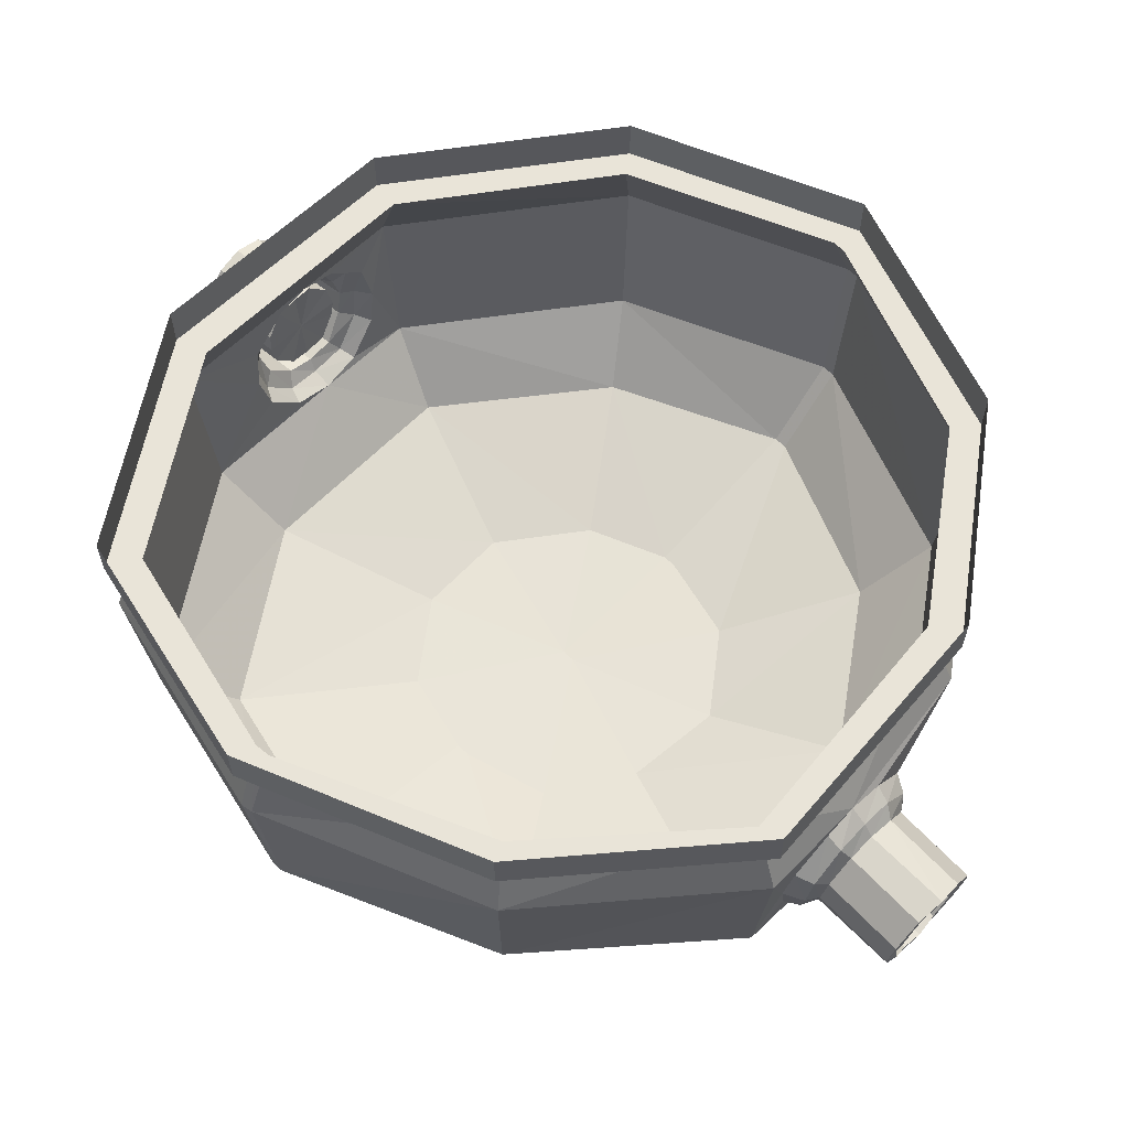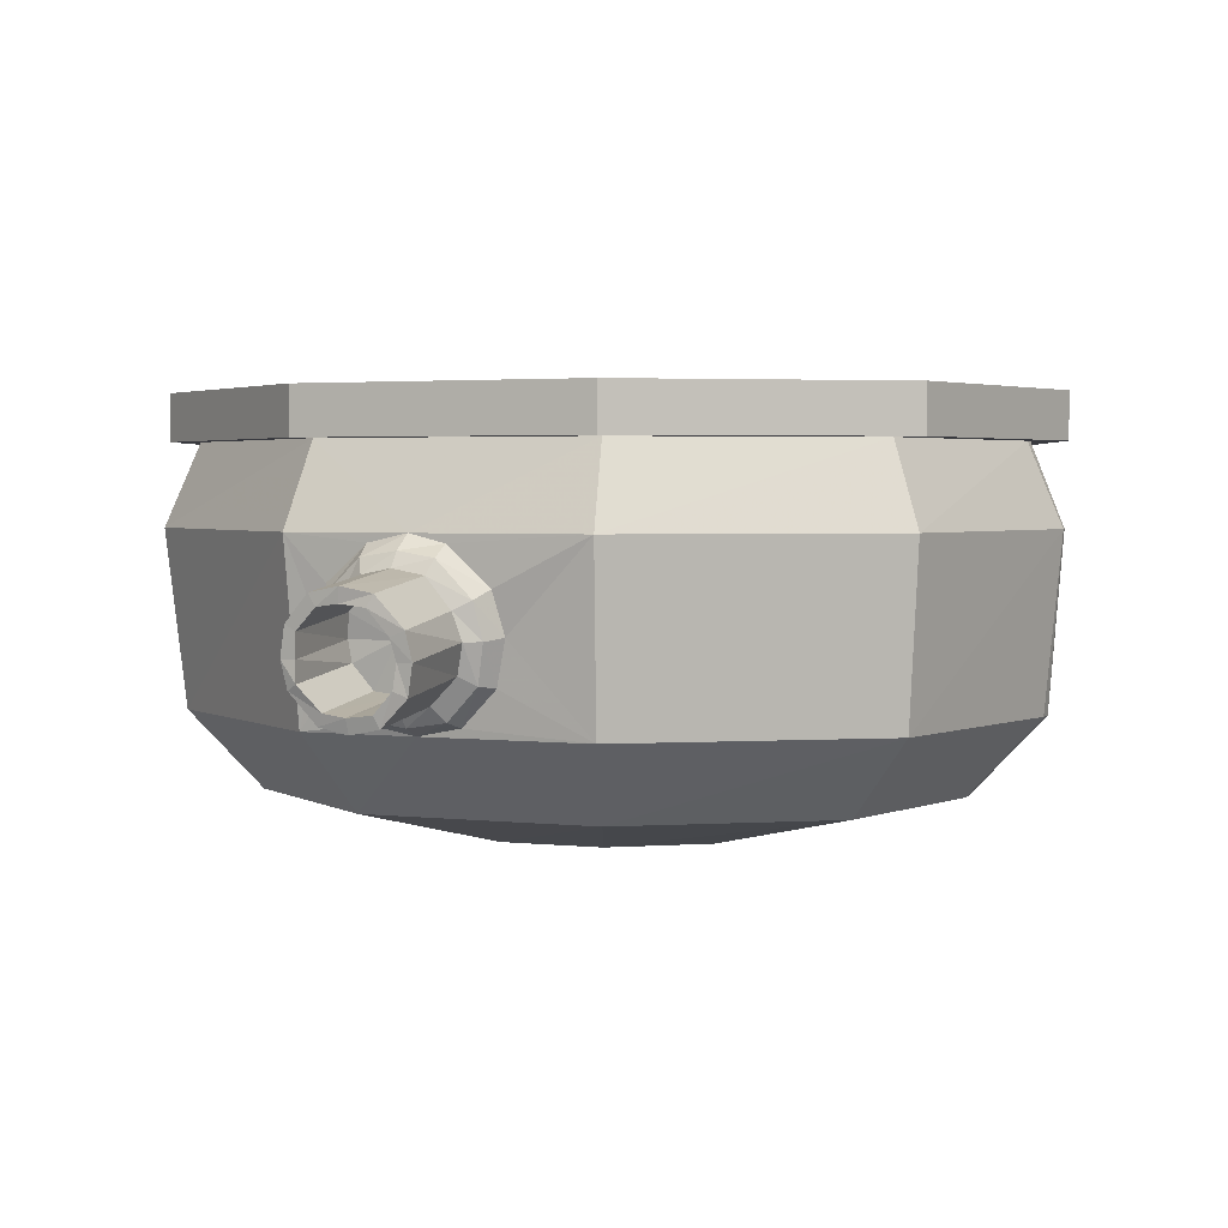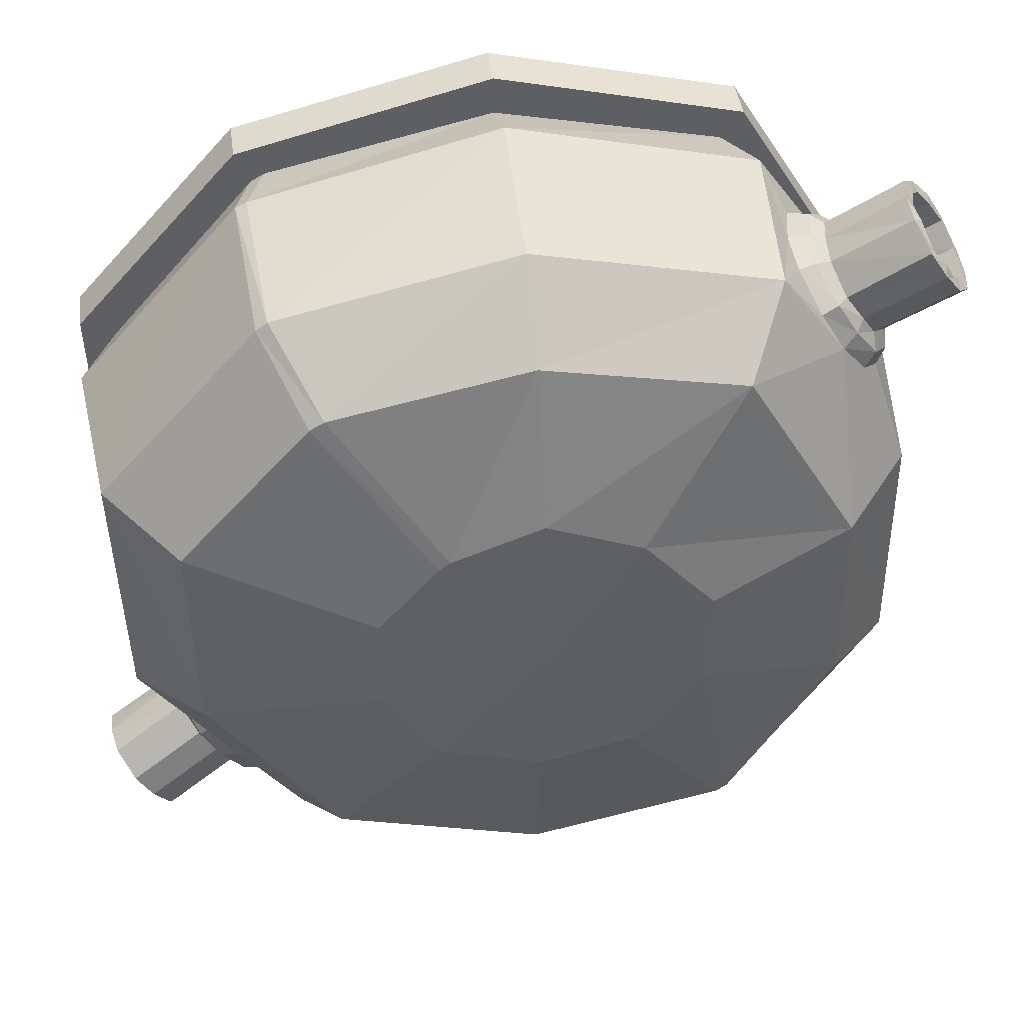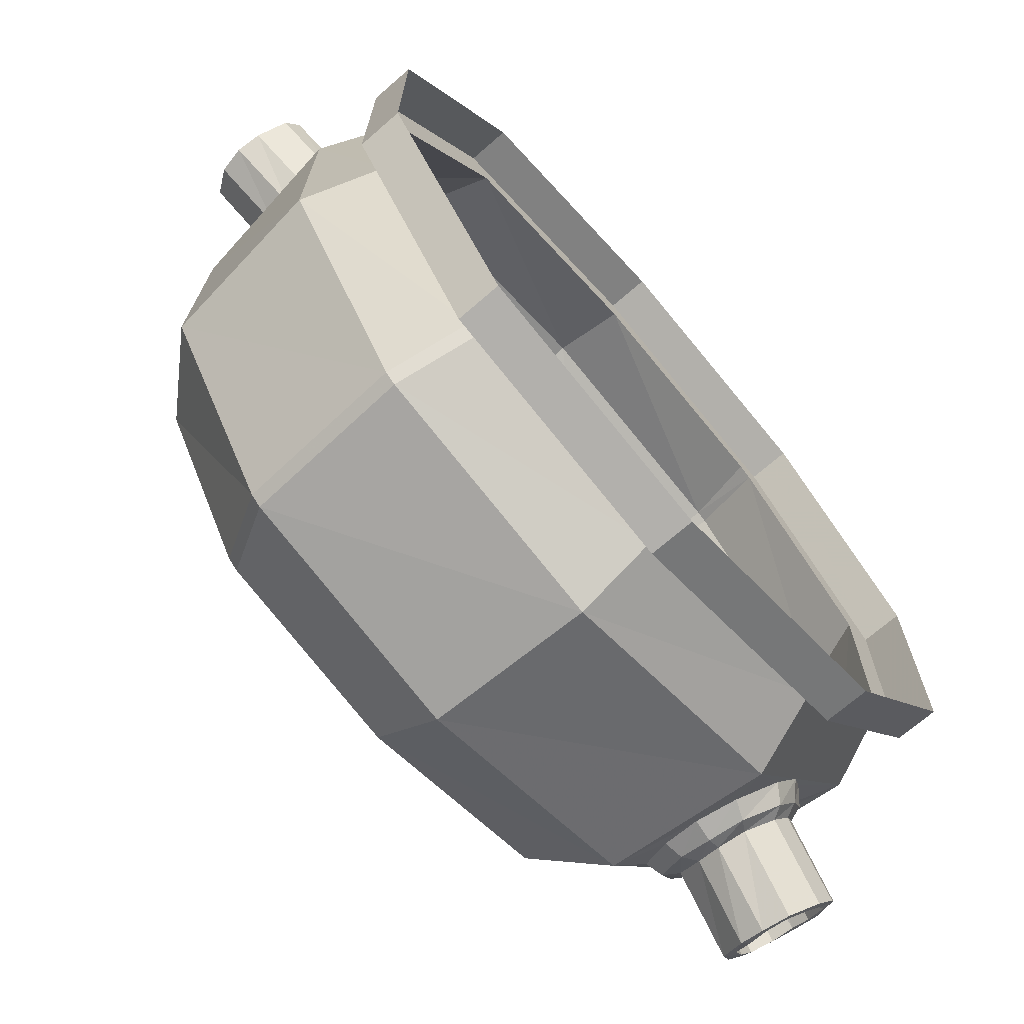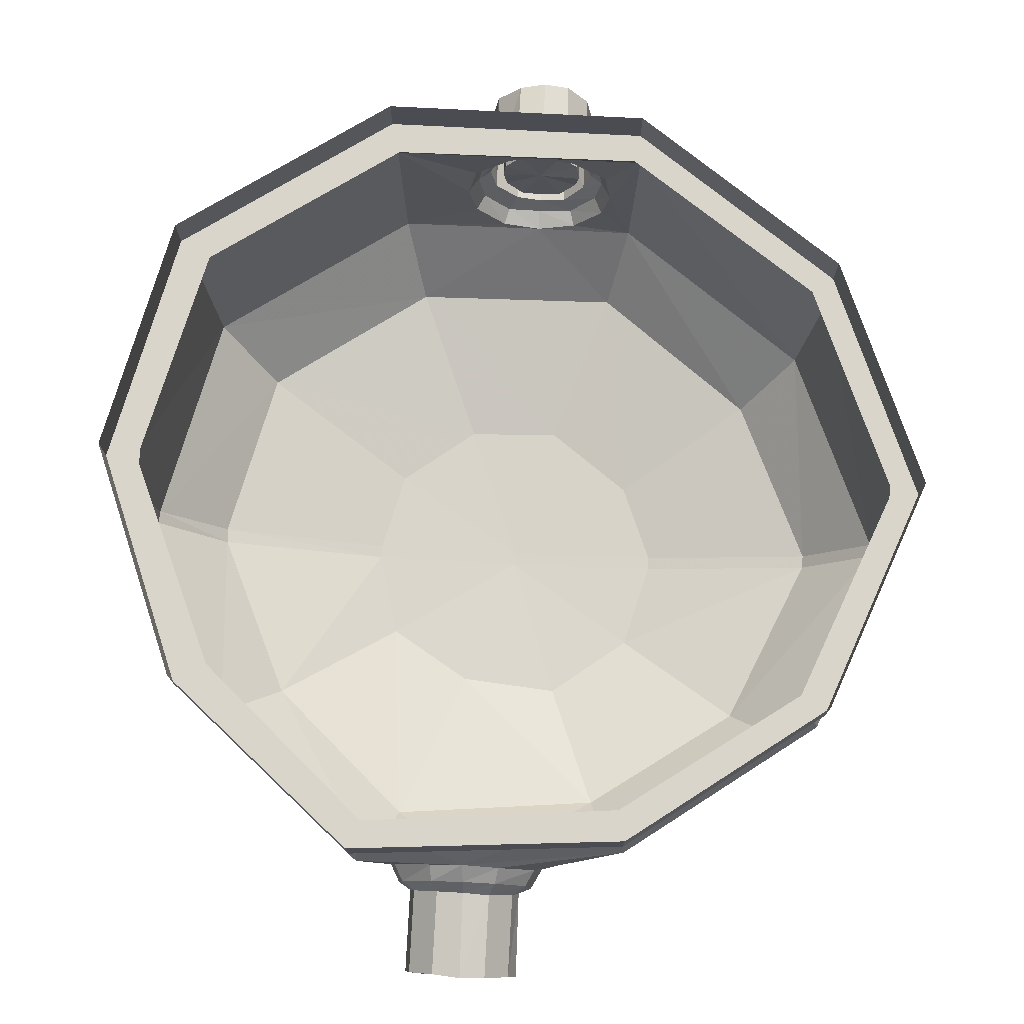
<metadata>
{"format":"obj","ext":"obj","renderer":"f3d","projection":"perspective","resolution":1024,"background":"white","views":[{"elev":60.4,"azim":9.0,"up":"+Y"},{"elev":2.8,"azim":-102.6,"up":"+Y"},{"elev":43.9,"azim":-7.8,"up":"+Z"},{"elev":-70.5,"azim":131.0,"up":"+Z"},{"elev":74.5,"azim":57.4,"up":"+Y"}]}
</metadata>
<code>
v 0.6328 -0.125 1.211
v 0 -0.125 1.352
v 0 -0.3438 1.453
v 0.6953 -0.3438 1.281
v 0.875 -0.3438 1.023
v 1.008 -0.125 0.5703
v 1.102 -0.125 0.6172
v 0.6953 -0.125 1.289
v 0 -0.125 1.461
v -0.6328 -0.125 1.211
v -0.6875 -0.3438 1.281
v -0.6641 -0.8125 1.25
v -0.007812 -0.8125 1.398
v 0.6641 -0.8125 1.242
v 0.7266 -0.5781 1.195
v 0.75 -0.4609 1.188
v 0.8203 -0.3672 1.102
v 0.8594 -0.3984 1.125
v 0.9141 -0.3828 1.047
v 0.9375 -0.3672 0.9375
v 1.102 -0.3438 0.6016
v 1.016 -0.125 -0.0625
v 1.102 -0.125 -0.08594
v 1.102 0 -0.08594
v 1.102 0 0.6172
v 0.6953 0 1.289
v 0 0 1.461
v -0.7109 -0.125 1.281
v -0.6719 -0.125 1.188
v -0.7188 -0.3438 1.266
v -0.6953 -0.8125 1.227
v -0.5469 -1.023 1.086
v -0.007812 -1.023 1.195
v 0.5469 -1.023 1.078
v 0.8438 -0.8125 0.9922
v 0.7812 -0.7891 1.094
v 0.7344 -0.6875 1.172
v 0.7812 -0.6797 1.18
v 0.7891 -0.5859 1.203
v 0.8047 -0.4844 1.195
v 0.8438 -0.5078 1.18
v 0.8906 -0.4375 1.125
v 0.9375 -0.4219 1.062
v 0.9688 -0.3984 0.9688
v 0.9922 -0.4688 0.8438
v 0.9922 -0.5781 0.8125
v 1.047 -0.8125 0.5859
v 1.102 -0.3438 -0.09375
v 0.6641 -0.125 -0.625
v 0.7031 -0.125 -0.7031
v 0.7031 0 -0.7031
v 0.7188 -0.3438 -0.7031
v 0.6875 -0.3438 -0.7266
v 0.6328 -0.125 -0.6484
v 0 -0.125 -0.8828
v 0 0 -0.8828
v 1.055 -0.8125 -0.08594
v 0.6953 -0.8125 -0.6641
v 0.6641 -0.8125 -0.6875
v 0 -0.3438 -0.8984
v 0 -0.125 -0.8047
v -0.7188 -0.125 -0.6484
v -0.7188 0 -0.6484
v 0.8594 -1.023 0.5312
v 0.8672 -1.023 -0.01562
v 0.5781 -1.023 -0.5078
v 0.5469 -1.023 -0.5312
v 0 -0.8125 -0.8438
v -0.7188 -0.3438 -0.6641
v -0.6562 -0.125 -0.5859
v -1.172 -0.125 -0.01562
v -1.172 0 -0.01562
v 0 -1.141 0.7578
v 0.2656 -1.141 0.6484
v 0.9141 -0.7891 0.8984
v 0.9453 -0.7734 0.9375
v 0.8828 -0.7891 1.023
v 0.8281 -0.7734 1.109
v 0.8594 -0.7344 1.102
v 0.8281 -0.6562 1.164
v 0.8281 -0.5859 1.188
v 1.023 -0.6172 1.328
v 1.039 -0.5391 1.32
v 1.086 -0.4688 1.266
v 1.141 -0.4531 1.203
v 0.9844 -0.4375 1
v 1.016 -0.4922 0.8906
v 1.023 -0.5859 0.875
v 0.9766 -0.6953 0.8281
v 1 -0.6875 0.875
v 0.9922 -0.6641 0.9219
v 0.9453 -0.7344 0.9766
v 0.9062 -0.75 1.039
v 1.109 -0.7812 1.18
v 1.062 -0.7656 1.25
v 1.031 -0.6875 1.305
v 1.055 -0.6719 1.289
v 1.047 -0.6172 1.297
v 1.062 -0.5547 1.289
v 1.094 -0.5 1.25
v 1.133 -0.4922 1.203
v 1.18 -0.4688 1.141
v 1.016 -0.5156 0.9375
v 1.016 -0.5859 0.9141
v -0.25 -1.141 0.6641
v 0.01562 -1.156 0.2891
v 0.4609 -1.141 0.4219
v 0.4531 -1.141 0.125
v 0.2812 -1.141 -0.08594
v 0.25 -1.141 -0.1094
v 0 -1.023 -0.6484
v -0.6875 -0.8125 -0.625
v -0.75 -0.5781 -0.5781
v -0.7734 -0.4609 -0.5703
v -0.8438 -0.3672 -0.4844
v -0.9062 -0.3438 -0.3984
v -1.078 -0.125 0.01562
v -1.188 -0.125 0.7422
v -1.188 0 0.7422
v -0.01562 -1.156 0.2656
v 0 -1.141 -0.1719
v -0.5781 -1.023 -0.4766
v -0.8672 -0.8125 -0.375
v -0.8047 -0.7891 -0.4766
v -0.7578 -0.6875 -0.5547
v -0.8125 -0.6797 -0.5625
v -0.8125 -0.5859 -0.5859
v -0.8281 -0.4844 -0.5781
v -0.8906 -0.3984 -0.5078
v -0.9453 -0.3828 -0.4297
v -0.9609 -0.3672 -0.3203
v -1.172 -0.3438 -0.02344
v -1.094 -0.125 0.6953
v -0.7109 0 1.281
v -1.188 -0.3438 0.7266
v -1.141 -0.8125 0.7188
v -0.9453 -1.023 0.6484
v -0.5859 -1.023 1.062
v -0.2812 -1.141 0.6406
v -0.4453 -1.141 0.4453
v -0.4531 -1.141 0.1562
v -0.2969 -1.141 -0.07812
v -0.9375 -1.023 0.04688
v -1.125 -0.8125 -0.007812
v -0.9375 -0.7891 -0.2812
v -0.9688 -0.7734 -0.3203
v -0.9141 -0.7891 -0.4062
v -0.8516 -0.7734 -0.4922
v -0.8828 -0.7344 -0.4844
v -0.8594 -0.6562 -0.5469
v -0.8516 -0.5859 -0.5703
v -0.8672 -0.5078 -0.5547
v -0.9141 -0.4375 -0.5078
v -0.9609 -0.4219 -0.4453
v -1 -0.3984 -0.3516
v -1.023 -0.4688 -0.2266
v -1.023 -0.5781 -0.1953
v -1.141 -0.7422 -0.5703
v -1.102 -0.7344 -0.6172
v -1.086 -0.7656 -0.625
v -1.133 -0.7812 -0.5625
v -1.18 -0.7344 -0.5156
v -0.9688 -0.7031 -0.375
v -0.9375 -0.7109 -0.4219
v -0.8984 -0.7031 -0.4766
v -1.078 -0.6719 -0.6719
v -1.055 -0.6875 -0.6875
v -0.9297 -0.75 -0.4219
v -1.18 -0.7656 -0.5
v -1.211 -0.6797 -0.4766
v -1.008 -0.6484 -0.3359
v -0.9453 -0.5859 -0.4297
v -0.875 -0.6406 -0.5234
v -1.078 -0.6172 -0.6719
v -1.055 -0.6172 -0.7031
v -1.086 -0.5547 -0.6719
v -1.07 -0.5391 -0.6953
v -1.125 -0.5 -0.6328
v -1.156 -0.4922 -0.5859
v -1.164 -0.4531 -0.5859
v -1.117 -0.4688 -0.6484
v -0.8828 -0.5234 -0.5312
v -0.9219 -0.4688 -0.4922
v -0.9531 -0.4609 -0.4375
v -1.195 -0.5 -0.5312
v -1.203 -0.4688 -0.5156
v -1.008 -0.4375 -0.375
v -1.219 -0.5625 -0.4844
v -1.219 -0.6172 -0.4688
v -1.242 -0.6172 -0.4375
v -1.242 -0.5469 -0.4531
v -0.9922 -0.4688 -0.3828
v -1.016 -0.5312 -0.3359
v -1.016 -0.5859 -0.3281
v -1.227 -0.6953 -0.4453
v -1.023 -0.6641 -0.3047
v -1.047 -0.5859 -0.2969
v -1.039 -0.5156 -0.3203
v -0.9766 -0.7344 -0.3594
v -1.023 -0.6875 -0.2578
v -1.047 -0.5859 -0.25
v -1.047 -0.4922 -0.2734
v -1 -0.6953 -0.2109
v -0.8672 -0.5859 -0.5312
v 1.117 -0.7422 1.188
v 1.078 -0.7344 1.234
v 1.148 -0.7344 1.133
v 0.9453 -0.7031 0.9922
v 0.9062 -0.7109 1.039
v 0.875 -0.7031 1.094
v 1.172 -0.5 1.148
v 1.211 -0.5469 1.078
v 1.219 -0.6172 1.055
v 1.195 -0.5625 1.102
v 1.195 -0.6172 1.086
v 0.9688 -0.4688 1.008
v 0.9922 -0.5312 0.9531
v 0.9922 -0.5859 0.9453
v 1.18 -0.6797 1.094
v 1.203 -0.6953 1.062
v 1.156 -0.7656 1.117
v 0.9844 -0.6484 0.9531
v 0.9141 -0.5859 1.047
v 0.8516 -0.6406 1.141
v 0.8438 -0.5859 1.148
v 0.8516 -0.5234 1.148
v 0.8906 -0.4688 1.109
v 0.9297 -0.4609 1.055
f 1 2 3
f 1 3 4
f 1 4 5
f 1 5 6
f 2 10 11
f 2 11 3
f 5 21 6
f 6 21 22
f 12 31 32
f 21 48 22
f 22 48 49
f 49 48 52
f 53 60 61
f 53 61 54
f 58 66 67
f 58 67 59
f 60 69 70
f 60 70 61
f 69 116 70
f 70 116 117
f 116 132 117
f 117 132 133
f 29 133 135
f 29 135 30
f 31 138 32
f 132 135 133
f 1 6 7
f 1 7 8
f 1 8 2
f 2 8 9
f 2 9 10
f 6 22 23
f 6 23 7
f 9 28 10
f 10 28 29
f 22 49 50
f 22 50 23
f 49 54 50
f 50 54 55
f 54 61 55
f 55 61 62
f 61 70 62
f 62 70 71
f 73 105 106
f 73 106 74
f 74 106 107
f 70 117 71
f 71 117 118
f 109 108 106
f 110 120 121
f 117 133 118
f 118 133 28
f 108 107 106
f 120 139 140
f 120 140 141
f 120 141 142
f 120 142 121
f 28 133 29
f 3 11 12
f 3 12 13
f 3 13 4
f 4 13 14
f 4 14 15
f 4 15 16
f 4 16 17
f 4 17 5
f 5 20 21
f 14 35 36
f 14 36 37
f 14 37 15
f 20 45 21
f 21 45 46
f 21 46 47
f 21 47 48
f 52 48 57
f 52 57 58
f 53 59 60
f 48 47 57
f 59 68 60
f 60 68 69
f 35 47 75
f 46 89 47
f 47 89 75
f 66 109 110
f 66 110 67
f 68 112 69
f 69 112 113
f 69 113 114
f 69 114 115
f 69 115 116
f 112 123 124
f 112 124 125
f 112 125 113
f 116 131 132
f 30 135 136
f 30 136 31
f 32 138 105
f 105 138 139
f 123 144 145
f 131 156 132
f 132 156 157
f 132 157 144
f 132 144 135
f 135 144 136
f 157 203 144
f 144 203 145
f 5 17 18
f 5 18 19
f 5 19 20
f 15 37 38
f 15 38 39
f 15 39 16
f 16 39 40
f 16 40 17
f 17 40 18
f 19 44 20
f 20 44 45
f 35 75 76
f 35 76 77
f 35 77 36
f 36 77 78
f 36 78 37
f 37 78 38
f 44 87 45
f 45 87 46
f 46 87 88
f 46 88 89
f 75 89 90
f 75 90 76
f 88 90 89
f 113 125 126
f 113 126 127
f 113 127 114
f 114 127 128
f 114 128 115
f 115 128 129
f 115 129 116
f 116 129 130
f 116 130 131
f 123 145 146
f 123 146 147
f 123 147 124
f 124 147 148
f 124 148 125
f 125 148 126
f 130 155 131
f 131 155 156
f 155 202 156
f 156 202 157
f 157 202 201
f 157 201 203
f 145 203 200
f 145 200 146
f 201 200 203
f 7 23 24
f 7 24 25
f 7 25 8
f 8 25 26
f 8 26 9
f 9 26 27
f 9 27 28
f 12 32 13
f 13 32 33
f 13 33 14
f 14 33 34
f 14 34 35
f 23 50 51
f 23 51 24
f 50 55 56
f 50 56 51
f 55 62 63
f 55 63 56
f 57 47 64
f 57 64 65
f 57 65 58
f 58 65 66
f 59 67 68
f 62 71 72
f 62 72 63
f 34 64 35
f 35 64 47
f 67 111 68
f 68 111 112
f 71 118 119
f 71 119 72
f 111 122 112
f 112 122 123
f 118 28 134
f 118 134 119
f 31 136 137
f 31 137 138
f 122 143 123
f 123 143 144
f 136 144 143
f 136 143 137
f 27 134 28
f 10 29 11
f 11 29 30
f 11 30 12
f 12 30 31
f 49 52 53
f 49 53 54
f 52 58 59
f 52 59 53
f 18 40 41
f 18 41 42
f 18 42 19
f 19 42 43
f 19 43 44
f 38 78 79
f 38 79 80
f 38 80 39
f 39 80 81
f 39 81 40
f 40 81 41
f 43 86 44
f 44 86 87
f 76 90 91
f 76 91 92
f 76 92 77
f 77 92 93
f 77 93 78
f 78 93 79
f 86 103 87
f 87 103 88
f 88 103 104
f 88 104 90
f 126 148 149
f 126 149 150
f 126 150 127
f 127 150 151
f 127 151 128
f 128 151 152
f 128 152 129
f 129 152 153
f 129 153 130
f 130 153 154
f 130 154 155
f 196 199 146
f 196 146 200
f 196 200 197
f 197 200 201
f 197 201 198
f 198 201 202
f 198 202 187
f 199 168 147
f 199 147 146
f 168 149 148
f 168 148 147
f 154 187 155
f 155 187 202
f 104 91 90
f 34 33 73
f 34 73 74
f 34 74 64
f 33 32 105
f 33 105 73
f 74 107 64
f 64 107 65
f 65 107 108
f 65 108 66
f 66 108 109
f 67 110 111
f 110 121 111
f 111 121 122
f 121 142 122
f 122 142 143
f 137 143 141
f 137 141 140
f 137 140 138
f 138 140 139
f 143 142 141
f 41 81 82
f 41 82 83
f 41 83 42
f 42 83 84
f 42 84 43
f 43 84 85
f 43 85 86
f 79 93 94
f 79 94 95
f 79 95 80
f 80 95 96
f 80 96 81
f 81 96 82
f 85 102 86
f 86 102 103
f 160 167 150
f 160 150 149
f 160 149 161
f 161 149 168
f 161 168 169
f 167 175 151
f 167 151 150
f 175 177 152
f 175 152 151
f 180 186 187
f 180 187 154
f 180 154 181
f 181 154 153
f 181 153 177
f 190 195 196
f 190 196 197
f 190 197 191
f 191 197 198
f 191 198 186
f 195 169 199
f 195 199 196
f 198 187 186
f 177 153 152
f 169 168 199
f 102 212 103
f 103 212 104
f 104 212 213
f 104 213 91
f 213 220 91
f 91 220 92
f 92 220 221
f 92 221 93
f 93 221 94
f 82 96 97
f 82 97 98
f 82 98 83
f 83 98 99
f 83 99 84
f 84 99 100
f 84 100 85
f 85 100 101
f 85 101 102
f 158 159 160
f 158 160 161
f 158 161 162
f 159 166 167
f 159 167 160
f 161 169 162
f 162 169 170
f 166 174 175
f 166 175 167
f 174 176 177
f 174 177 175
f 178 179 180
f 178 180 181
f 178 181 176
f 179 185 186
f 179 186 180
f 181 177 176
f 188 189 190
f 188 190 191
f 188 191 185
f 189 170 195
f 189 195 190
f 191 186 185
f 170 169 195
f 205 206 95
f 205 95 94
f 205 94 207
f 206 97 96
f 206 96 95
f 101 211 102
f 102 211 212
f 214 215 213
f 214 213 212
f 214 212 211
f 215 219 220
f 215 220 213
f 94 221 207
f 207 221 219
f 219 221 220
f 109 106 120
f 109 120 110
f 105 139 106
f 106 139 120
f 158 162 163
f 158 163 164
f 158 164 159
f 159 164 165
f 159 165 166
f 162 170 171
f 162 171 163
f 165 173 166
f 166 173 174
f 178 176 182
f 178 182 183
f 178 183 179
f 179 183 184
f 179 184 185
f 188 185 192
f 188 192 193
f 188 193 189
f 189 193 194
f 189 194 170
f 204 182 176
f 204 176 174
f 204 174 173
f 184 192 185
f 194 171 170
f 205 207 208
f 205 208 209
f 205 209 206
f 206 209 210
f 206 210 97
f 214 211 216
f 214 216 217
f 214 217 215
f 215 217 218
f 215 218 219
f 207 219 222
f 207 222 208
f 210 224 97
f 97 224 98
f 98 224 225
f 98 225 99
f 99 225 226
f 99 226 100
f 100 226 227
f 100 227 101
f 101 227 228
f 101 228 211
f 211 228 216
f 218 222 219
f 163 171 172
f 163 172 164
f 164 172 165
f 165 172 173
f 204 173 172
f 204 172 182
f 184 183 172
f 184 172 192
f 182 172 183
f 194 193 172
f 194 172 171
f 192 172 193
f 208 222 223
f 208 223 209
f 209 223 210
f 210 223 224
f 216 228 223
f 216 223 217
f 217 223 218
f 218 223 222
f 225 224 223
f 225 223 226
f 226 223 227
f 227 223 228

</code>
